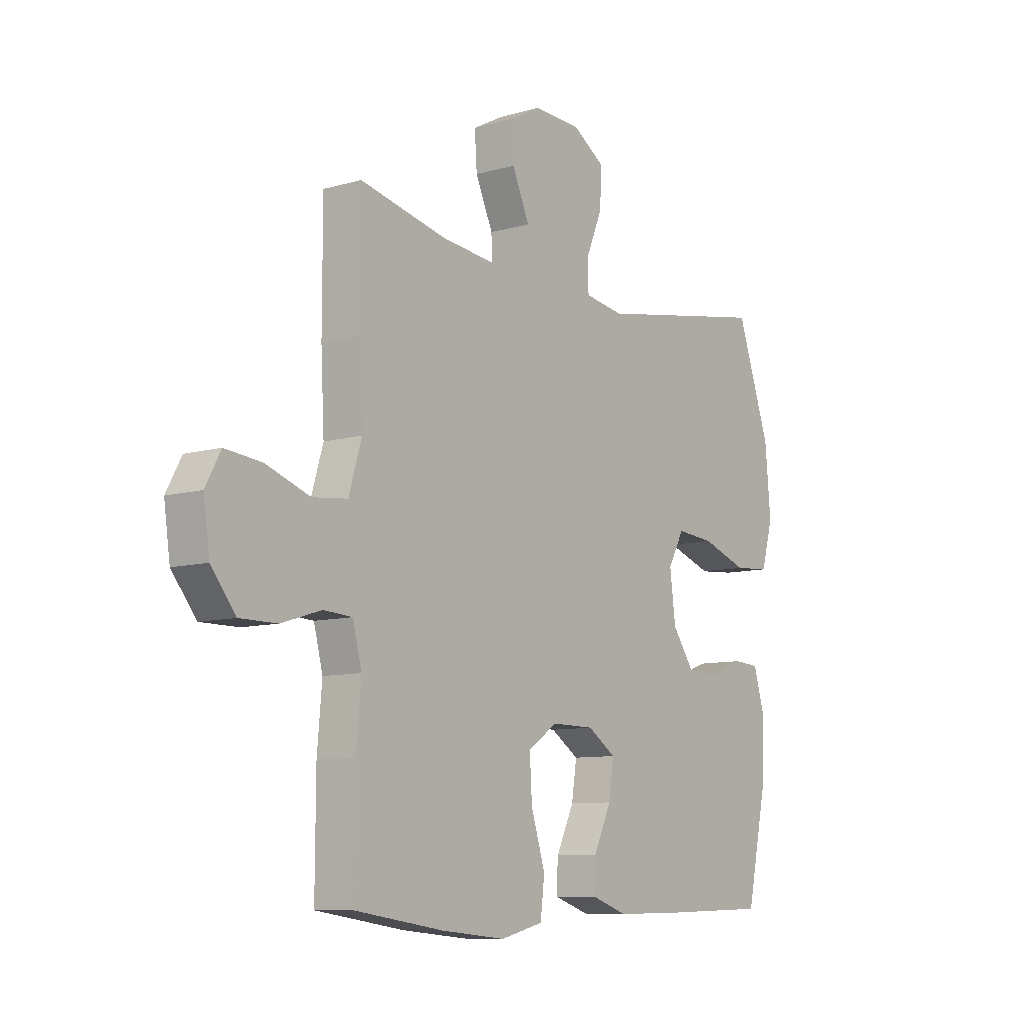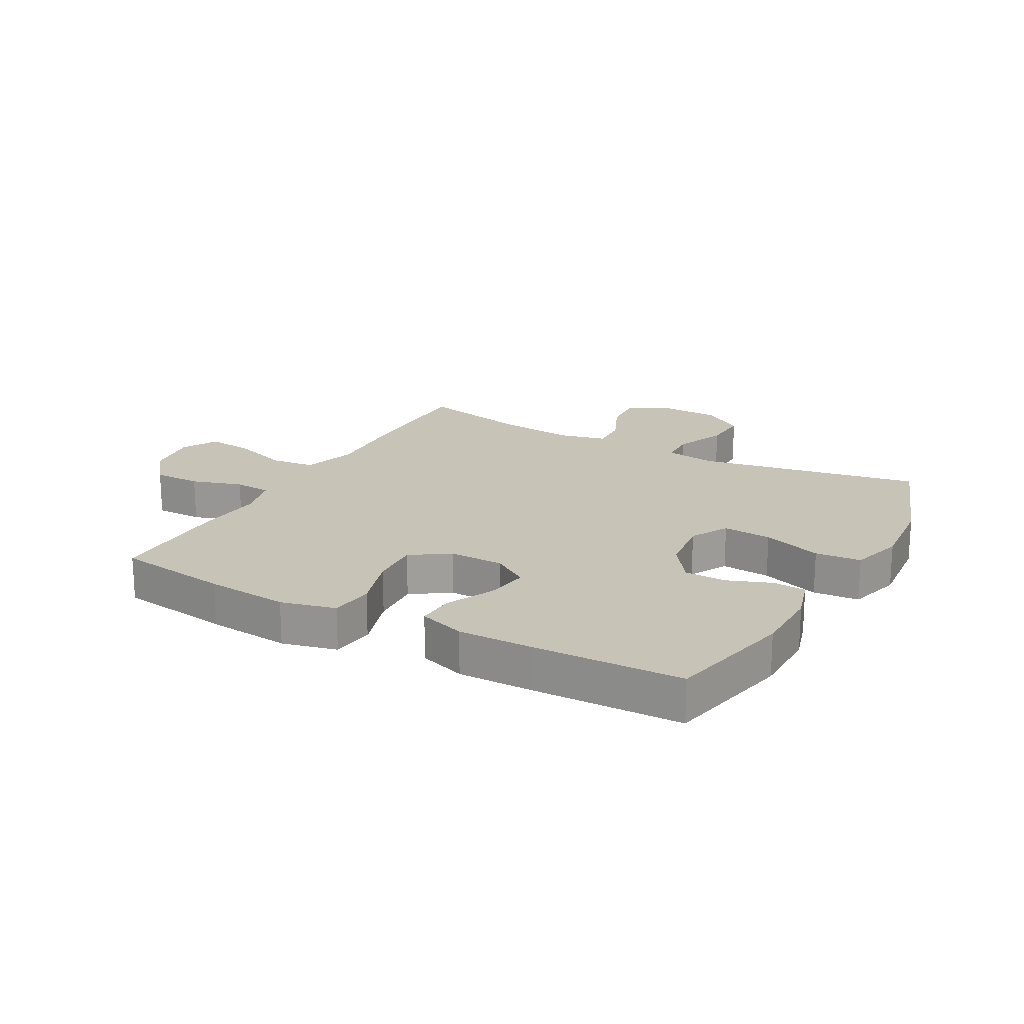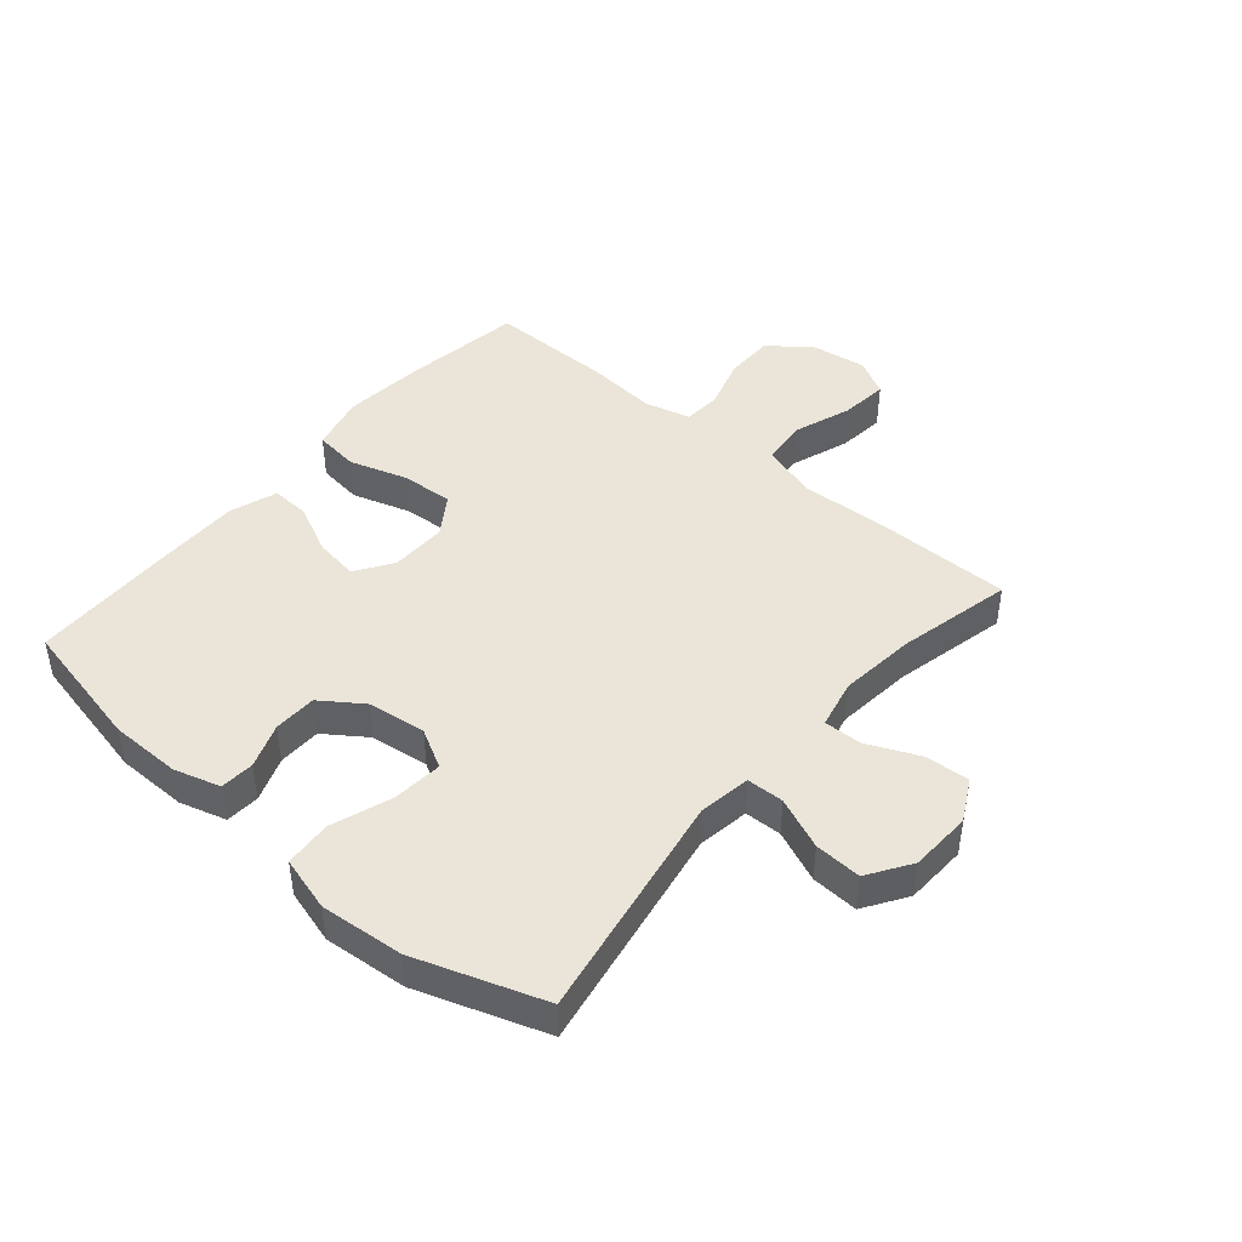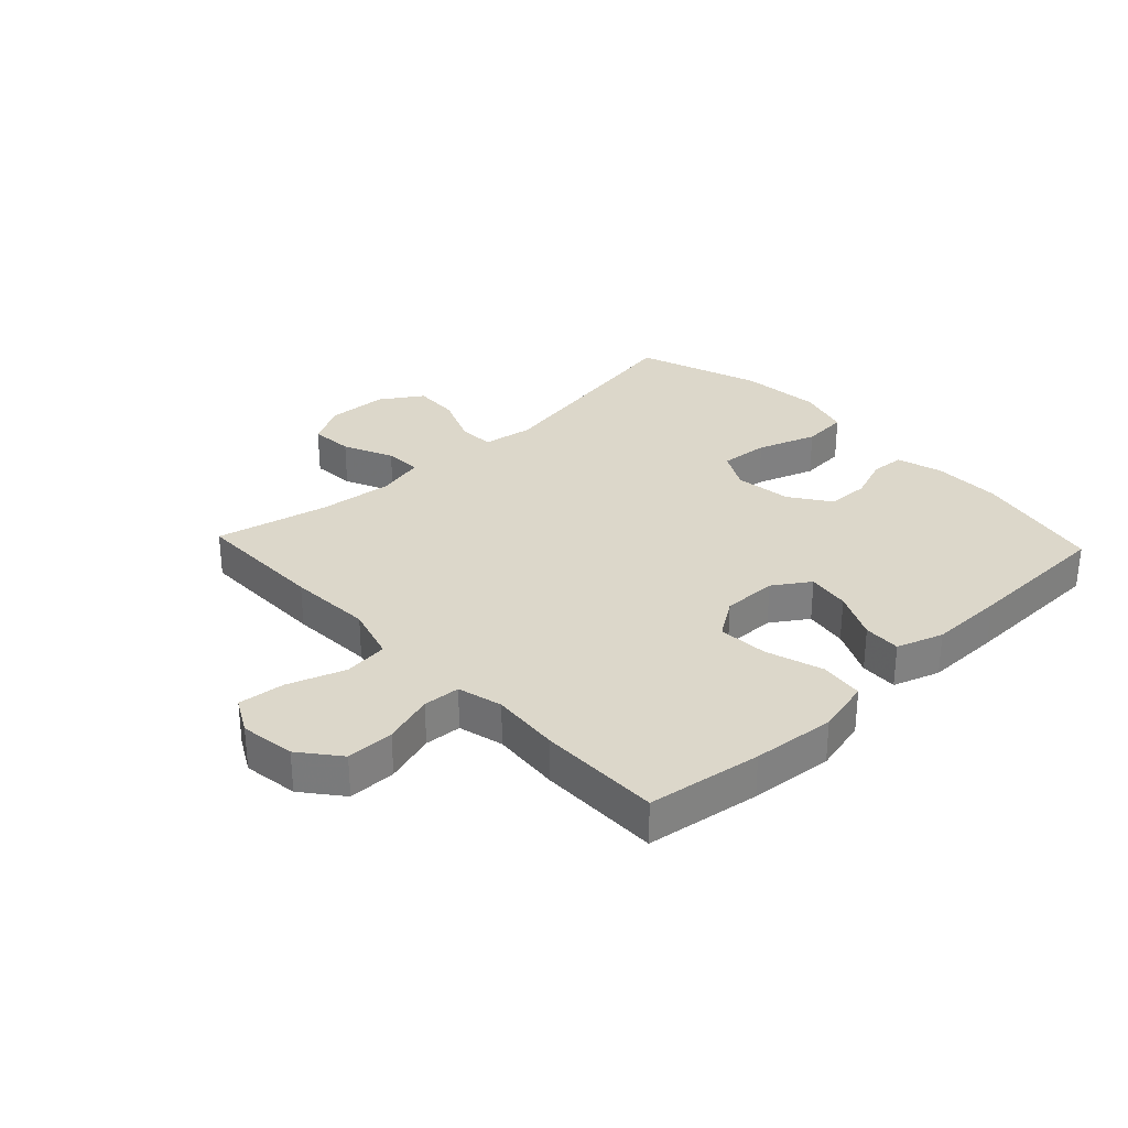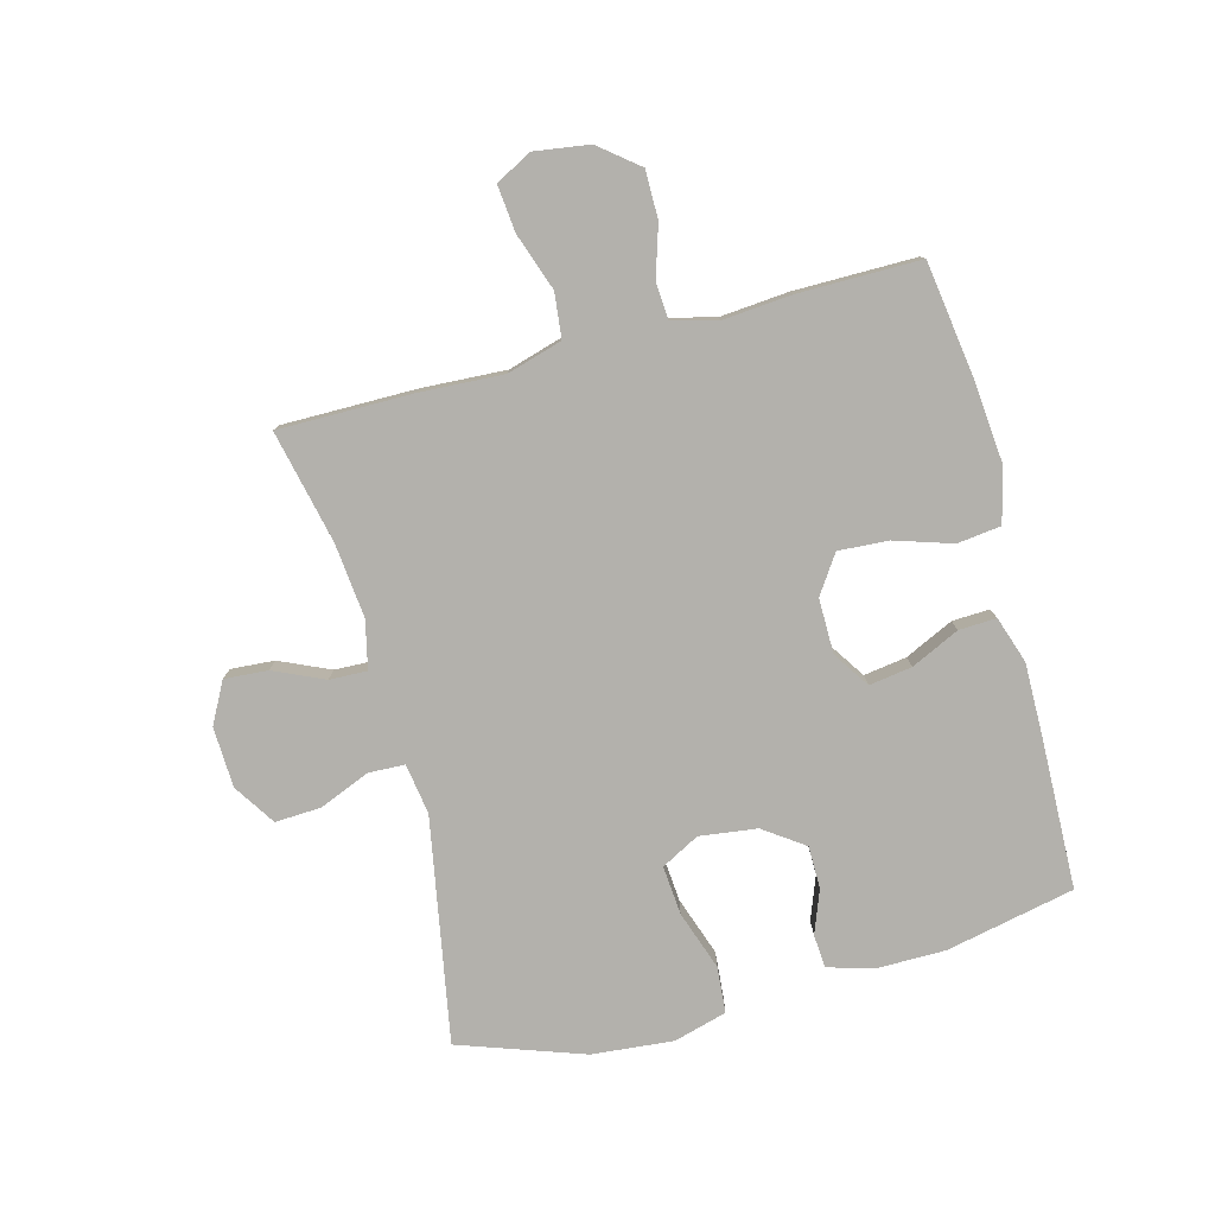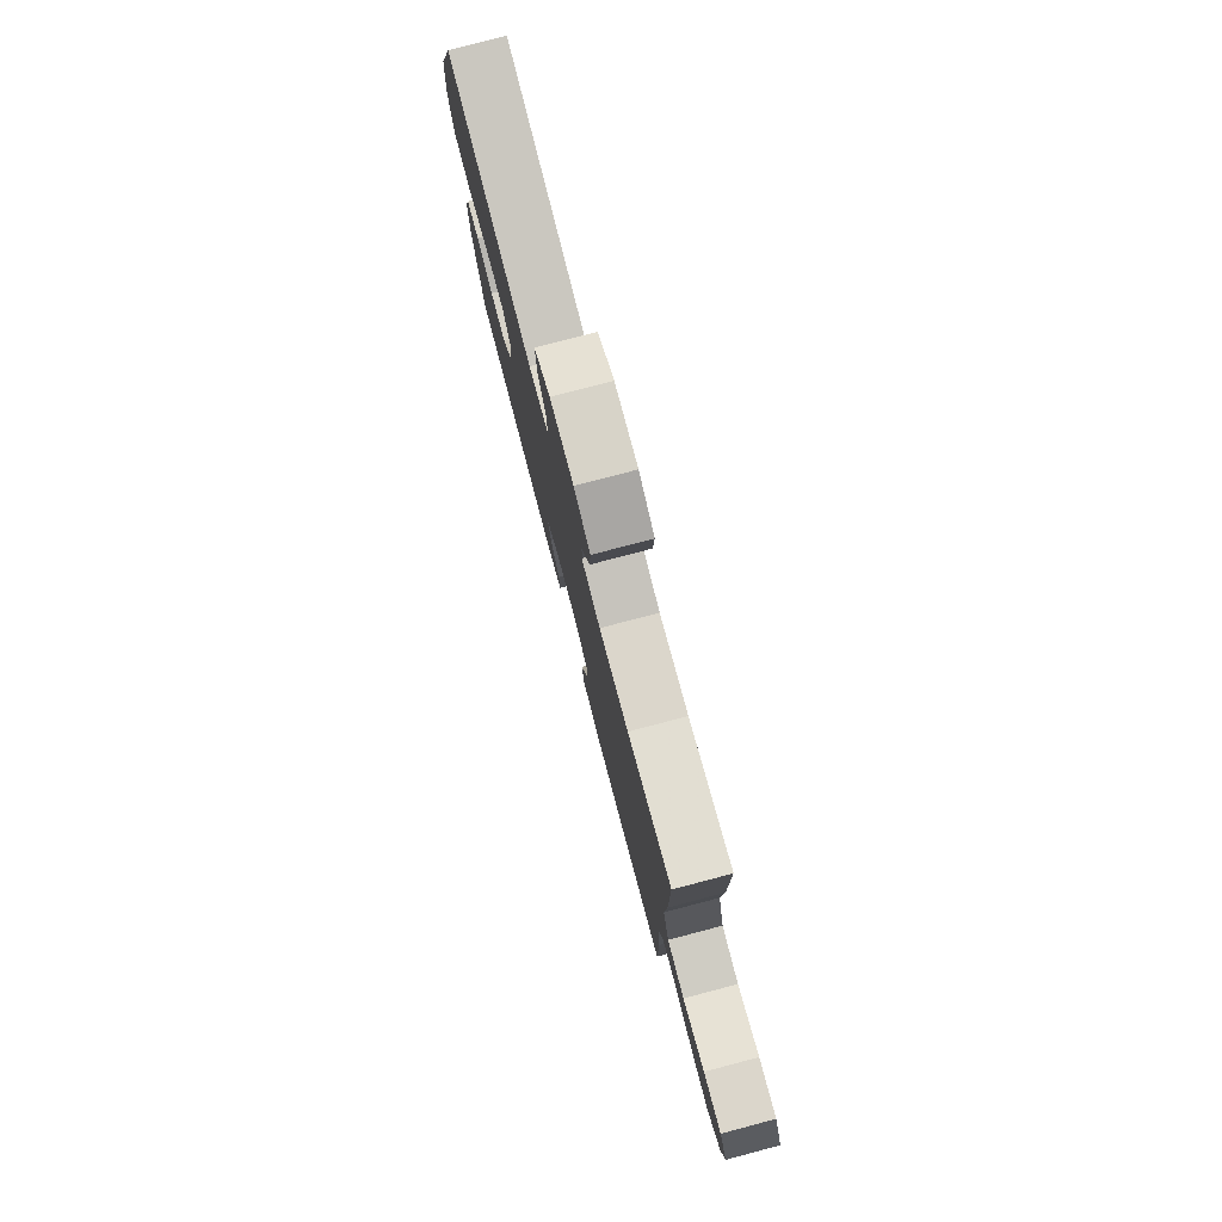
<metadata>
{"format":"obj","ext":"obj","renderer":"f3d","projection":"perspective","resolution":1024,"background":"white","views":[{"elev":-9.2,"azim":127.1,"up":"+Z"},{"elev":19.6,"azim":-151.2,"up":"+Y"},{"elev":44.5,"azim":-49.5,"up":"+Y"},{"elev":30.7,"azim":136.7,"up":"+Y"},{"elev":-79.0,"azim":104.7,"up":"+Y"},{"elev":79.0,"azim":75.3,"up":"+Z"}]}
</metadata>
<code>
v 0.5 0.07 -0.5
v 0.312 0.07 -0.528
v 0.175 0.07 -0.541
v 0.084 0.07 -0.519
v 0.075 0.07 -0.447
v 0.105 0.07 -0.352
v 0.11 0.07 -0.269
v 0.047 0.07 -0.227
v -0.044 0.07 -0.228
v -0.104 0.07 -0.268
v -0.093 0.07 -0.339
v -0.055 0.07 -0.419
v -0.052 0.07 -0.481
v -0.129 0.07 -0.507
v -0.253 0.07 -0.506
v -0.5 0.07 -0.5
v -0.546 0.07 -0.287
v -0.547 0.07 -0.172
v -0.525 0.07 -0.097
v -0.47 0.07 -0.093
v -0.398 0.07 -0.12
v -0.328 0.07 -0.119
v -0.281 0.07 -0.052
v -0.269 0.07 0.043
v -0.303 0.07 0.106
v -0.384 0.07 0.099
v -0.482 0.07 0.065
v -0.558 0.07 0.071
v -0.583 0.07 0.159
v -0.571 0.07 0.294
v -0.5 0.07 0.5
v -0.129 0.07 0.434
v -0.045 0.07 0.447
v -0.043 0.07 0.507
v -0.078 0.07 0.591
v -0.082 0.07 0.667
v -0.013 0.07 0.712
v 0.087 0.07 0.716
v 0.155 0.07 0.68
v 0.15 0.07 0.608
v 0.113 0.07 0.525
v 0.111 0.07 0.463
v 0.19 0.07 0.445
v 0.314 0.07 0.458
v 0.5 0.07 0.5
v 0.5 0.07 0.279
v 0.493 0.07 0.14
v 0.52 0.07 0.049
v 0.594 0.07 0.041
v 0.688 0.07 0.074
v 0.765 0.07 0.082
v 0.797 0.07 0.023
v 0.784 0.07 -0.068
v 0.732 0.07 -0.133
v 0.653 0.07 -0.133
v 0.569 0.07 -0.107
v 0.508 0.07 -0.111
v 0.489 0.07 -0.185
v 0.499 0.07 -0.299
v 0.5 0 -0.5
v 0.312 0 -0.528
v 0.175 0 -0.541
v 0.084 0 -0.519
v 0.075 0 -0.447
v 0.105 0 -0.352
v 0.11 0 -0.269
v 0.047 0 -0.227
v -0.044 0 -0.228
v -0.104 0 -0.268
v -0.093 0 -0.339
v -0.055 0 -0.419
v -0.052 0 -0.481
v -0.129 0 -0.507
v -0.253 0 -0.506
v -0.5 0 -0.5
v -0.546 0 -0.287
v -0.547 0 -0.172
v -0.525 0 -0.097
v -0.47 0 -0.093
v -0.398 0 -0.12
v -0.328 0 -0.119
v -0.281 0 -0.052
v -0.269 0 0.043
v -0.303 0 0.106
v -0.384 0 0.099
v -0.482 0 0.065
v -0.558 0 0.071
v -0.583 0 0.159
v -0.571 0 0.294
v -0.5 0 0.5
v -0.129 0 0.434
v -0.045 0 0.447
v -0.043 0 0.507
v -0.078 0 0.591
v -0.082 0 0.667
v -0.013 0 0.712
v 0.087 0 0.716
v 0.155 0 0.68
v 0.15 0 0.608
v 0.113 0 0.525
v 0.111 0 0.463
v 0.19 0 0.445
v 0.314 0 0.458
v 0.5 0 0.5
v 0.5 0 0.279
v 0.493 0 0.14
v 0.52 0 0.049
v 0.594 0 0.041
v 0.688 0 0.074
v 0.765 0 0.082
v 0.797 0 0.023
v 0.784 0 -0.068
v 0.732 0 -0.133
v 0.653 0 -0.133
v 0.569 0 -0.107
v 0.508 0 -0.111
v 0.489 0 -0.185
v 0.499 0 -0.299
f 4 5 6
f 3 4 6
f 2 3 6
f 1 2 6
f 59 1 6
f 58 59 6
f 57 58 6 7
f 54 55 56
f 53 54 56
f 52 53 56
f 51 52 56
f 50 51 56
f 49 50 56
f 48 49 56 57
f 57 7 8
f 48 57 8
f 47 48 8
f 47 8 9
f 46 47 9
f 45 46 9
f 44 45 9
f 39 40 41
f 38 39 41
f 37 38 41
f 36 37 41
f 35 36 41
f 34 35 41
f 33 34 41 42
f 32 33 42 43
f 30 31 32
f 29 30 32
f 28 29 32
f 27 28 32
f 26 27 32
f 25 26 32 43
f 19 20 21
f 18 19 21
f 17 18 21
f 16 17 21
f 15 16 21
f 14 15 21
f 13 14 21
f 12 13 21
f 11 12 21
f 10 11 21 22
f 9 10 22 23
f 43 44 9
f 25 43 9
f 24 25 9
f 9 23 24
f 65 64 63
f 65 63 62
f 65 62 61
f 65 61 60
f 65 60 118
f 65 118 117
f 66 65 117 116
f 115 114 113
f 115 113 112
f 115 112 111
f 115 111 110
f 115 110 109
f 115 109 108
f 116 115 108 107
f 67 66 116
f 67 116 107
f 67 107 106
f 68 67 106
f 68 106 105
f 68 105 104
f 68 104 103
f 100 99 98
f 100 98 97
f 100 97 96
f 100 96 95
f 100 95 94
f 100 94 93
f 101 100 93 92
f 102 101 92 91
f 91 90 89
f 91 89 88
f 91 88 87
f 91 87 86
f 91 86 85
f 102 91 85 84
f 80 79 78
f 80 78 77
f 80 77 76
f 80 76 75
f 80 75 74
f 80 74 73
f 80 73 72
f 80 72 71
f 80 71 70
f 81 80 70 69
f 82 81 69 68
f 68 103 102
f 68 102 84
f 68 84 83
f 83 82 68
f 1 60 61 2
f 2 61 62 3
f 3 62 63 4
f 4 63 64 5
f 5 64 65 6
f 6 65 66 7
f 7 66 67 8
f 8 67 68 9
f 9 68 69 10
f 10 69 70 11
f 11 70 71 12
f 12 71 72 13
f 13 72 73 14
f 14 73 74 15
f 15 74 75 16
f 16 75 76 17
f 17 76 77 18
f 18 77 78 19
f 19 78 79 20
f 20 79 80 21
f 21 80 81 22
f 22 81 82 23
f 23 82 83 24
f 24 83 84 25
f 25 84 85 26
f 26 85 86 27
f 27 86 87 28
f 28 87 88 29
f 29 88 89 30
f 30 89 90 31
f 31 90 91 32
f 32 91 92 33
f 33 92 93 34
f 34 93 94 35
f 35 94 95 36
f 36 95 96 37
f 37 96 97 38
f 38 97 98 39
f 39 98 99 40
f 40 99 100 41
f 41 100 101 42
f 42 101 102 43
f 43 102 103 44
f 44 103 104 45
f 45 104 105 46
f 46 105 106 47
f 47 106 107 48
f 48 107 108 49
f 49 108 109 50
f 50 109 110 51
f 51 110 111 52
f 52 111 112 53
f 53 112 113 54
f 54 113 114 55
f 55 114 115 56
f 56 115 116 57
f 57 116 117 58
f 58 117 118 59
f 59 118 60 1

</code>
